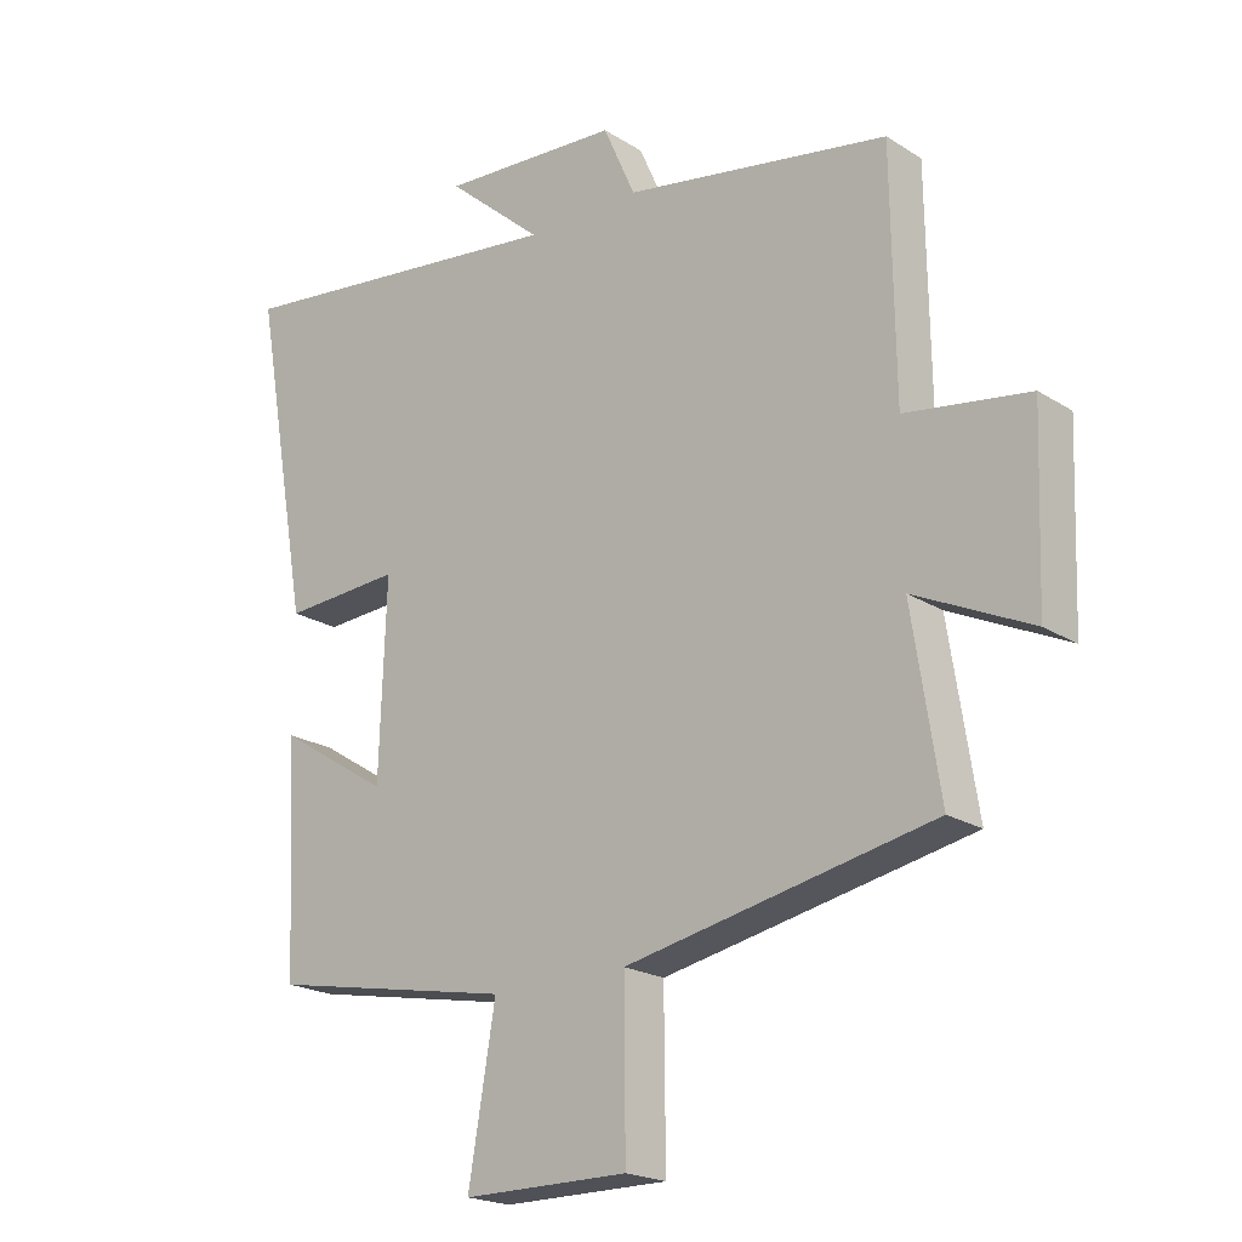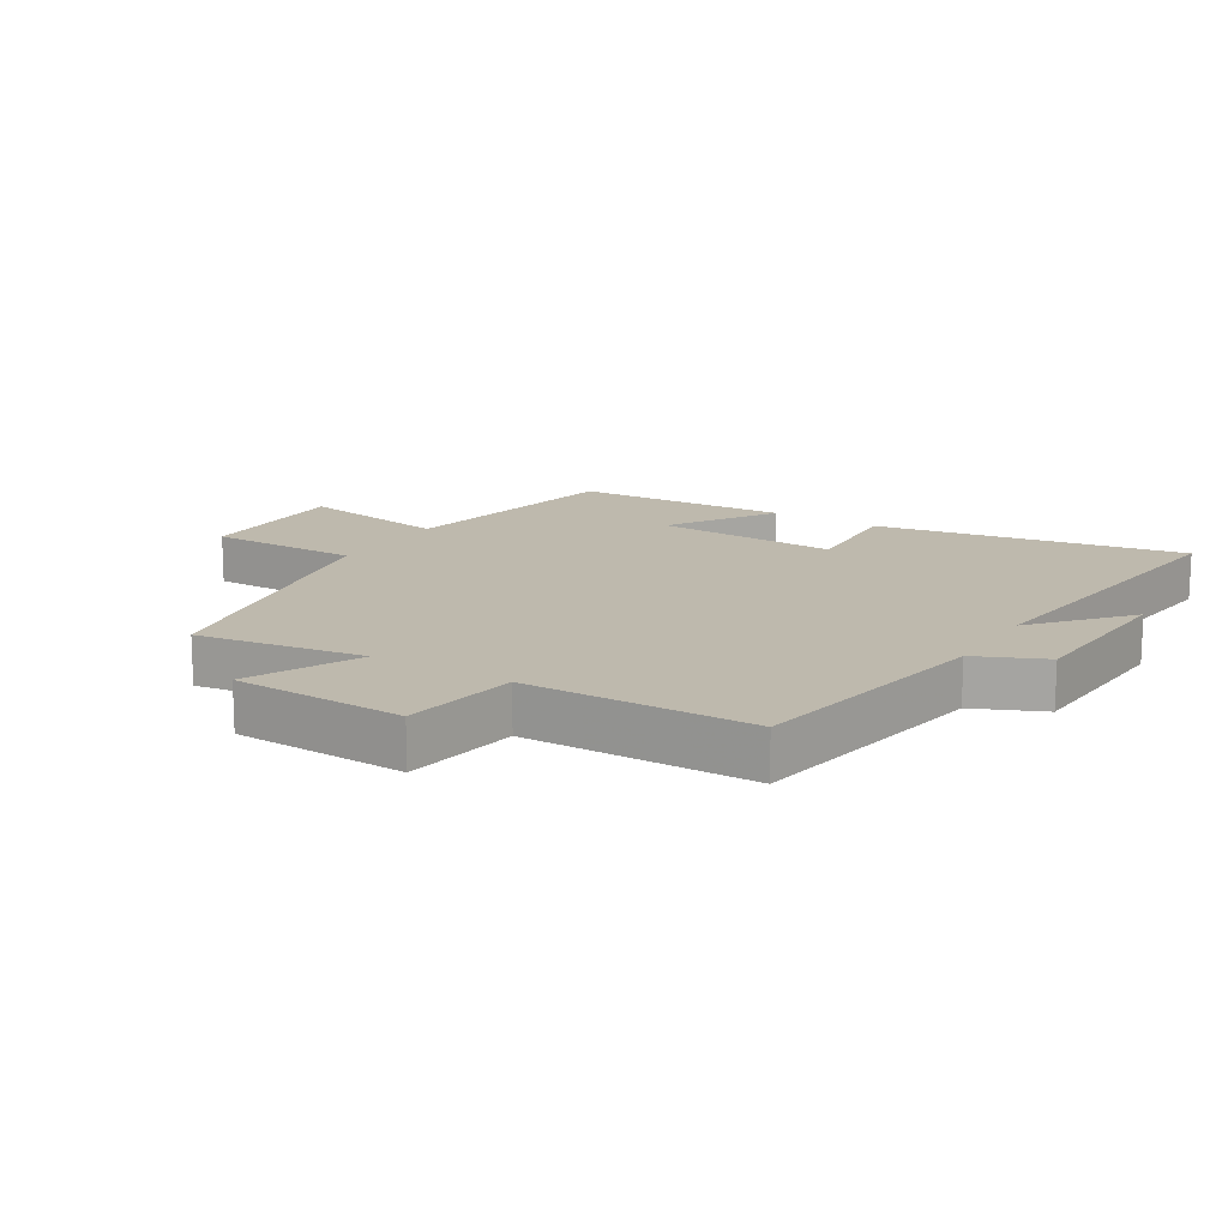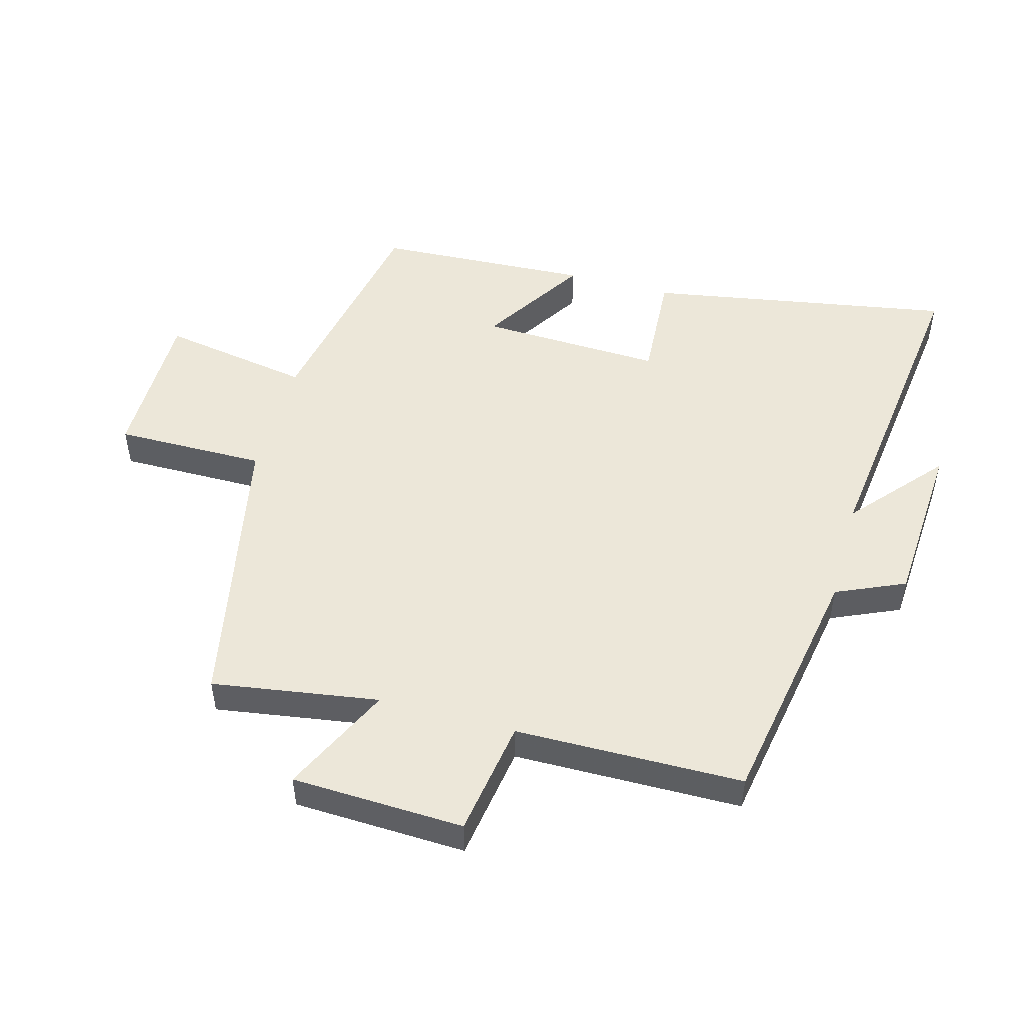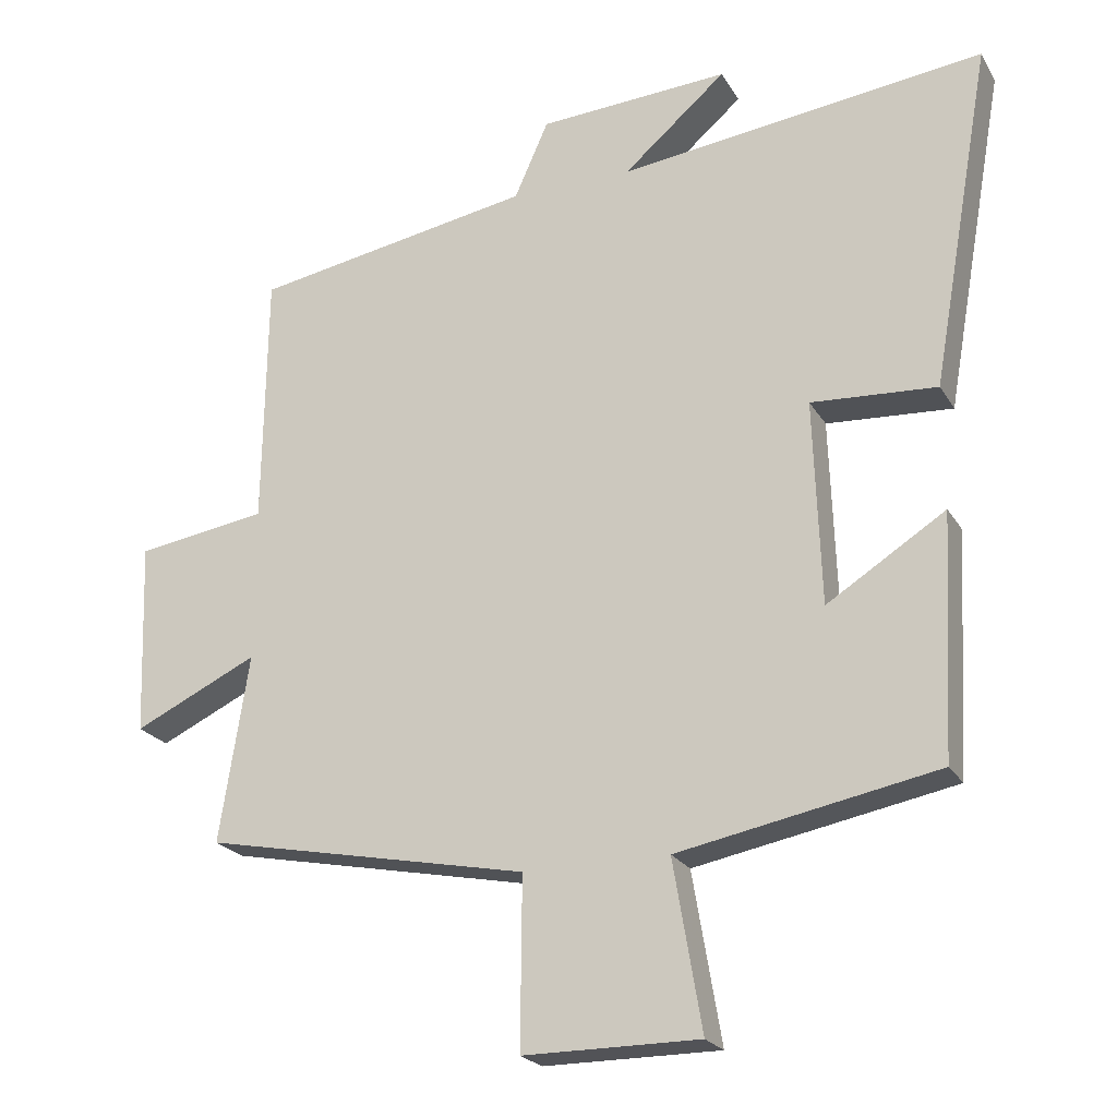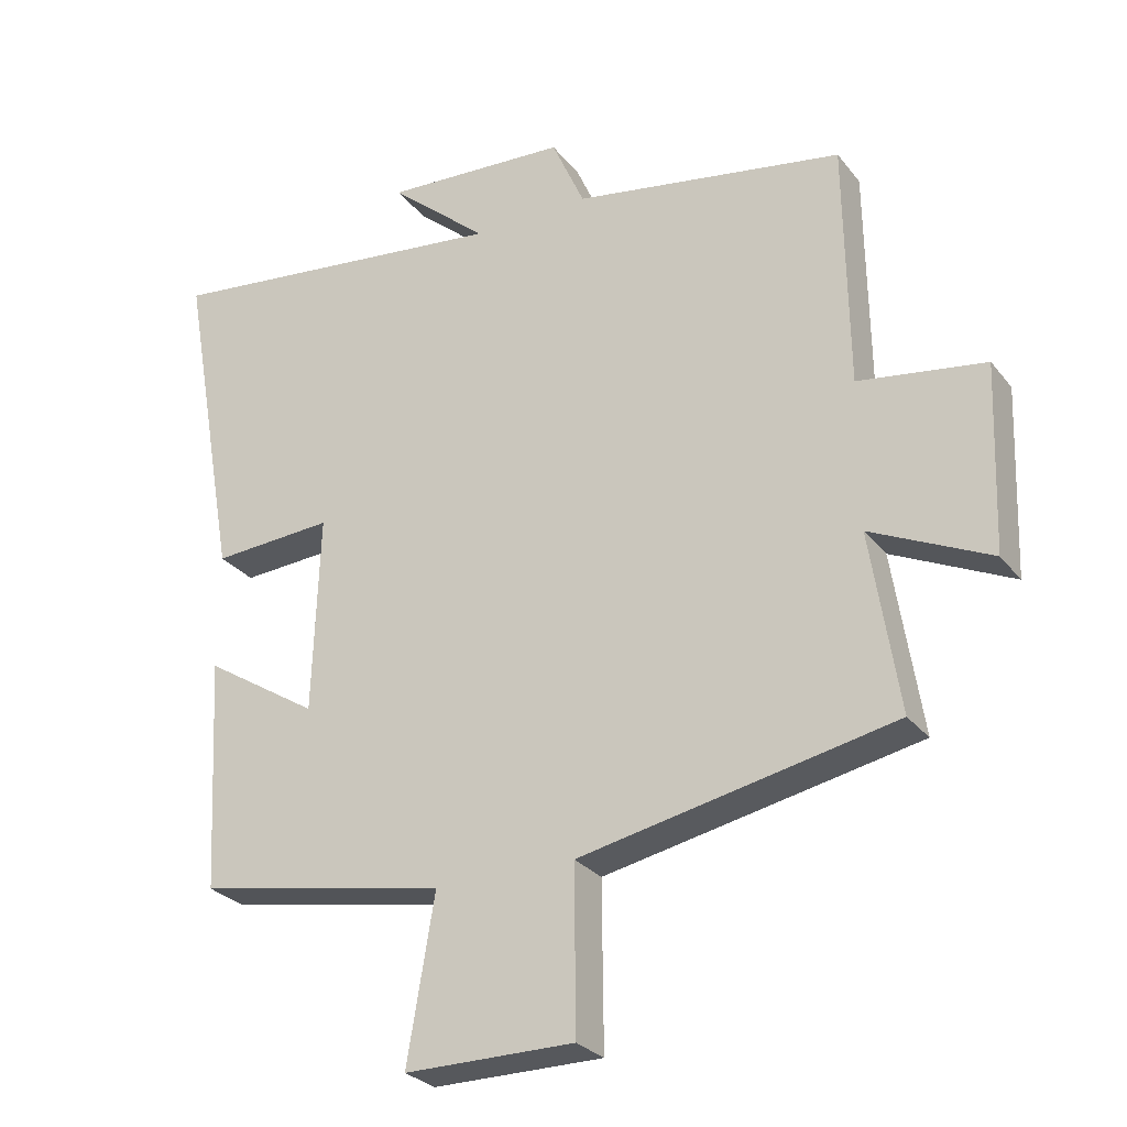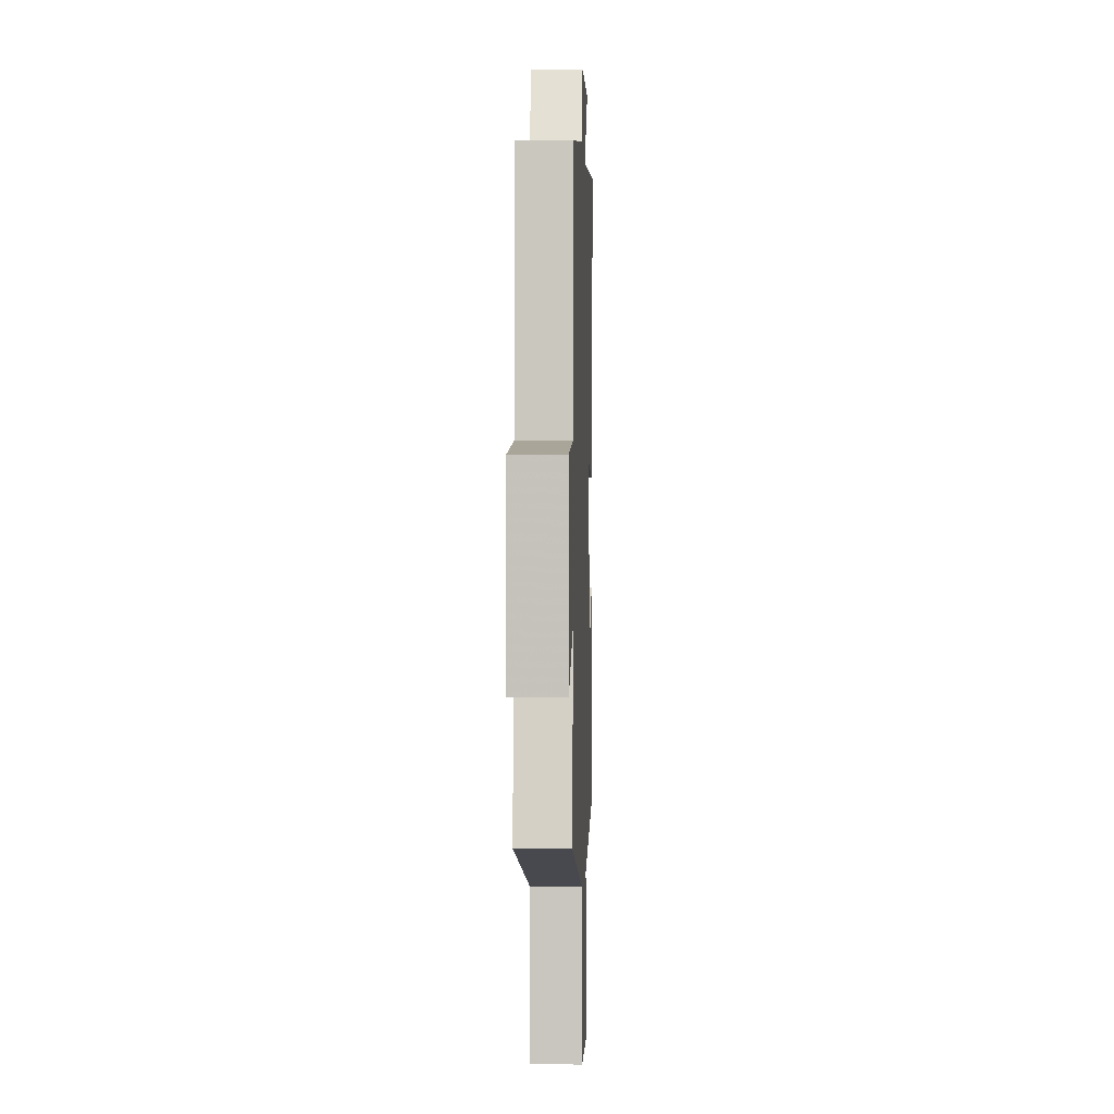
<metadata>
{"format":"obj","ext":"obj","renderer":"f3d","projection":"perspective","resolution":1024,"background":"white","views":[{"elev":-20.5,"azim":-138.7,"up":"+Z"},{"elev":15.1,"azim":-58.4,"up":"+Y"},{"elev":50.0,"azim":-74.5,"up":"+Y"},{"elev":-22.5,"azim":23.2,"up":"+Z"},{"elev":-27.8,"azim":-150.1,"up":"+Z"},{"elev":-1.2,"azim":-88.0,"up":"+Z"}]}
</metadata>
<code>
v -0.495 0.07 0.432
v -0.101 0.07 0.5
v -0.053 0.07 0.608
v 0.215 0.07 0.624
v 0.071 0.07 0.5
v 0.585 0.07 0.562
v 0.5 0.07 0.08
v 0.324 0.07 0.091
v 0.334 0.07 -0.197
v 0.5 0.07 -0.092
v 0.482 0.07 -0.431
v 0.119 0.07 -0.5
v 0.159 0.07 -0.737
v -0.087 0.07 -0.737
v -0.085 0.07 -0.5
v -0.541 0.07 -0.408
v -0.5 0.07 -0.145
v -0.674 0.07 -0.227
v -0.684 0.07 0.045
v -0.5 0.07 0.073
v -0.495 0 0.432
v -0.101 0 0.5
v -0.053 0 0.608
v 0.215 0 0.624
v 0.071 0 0.5
v 0.585 0 0.562
v 0.5 0 0.08
v 0.324 0 0.091
v 0.334 0 -0.197
v 0.5 0 -0.092
v 0.482 0 -0.431
v 0.119 0 -0.5
v 0.159 0 -0.737
v -0.087 0 -0.737
v -0.085 0 -0.5
v -0.541 0 -0.408
v -0.5 0 -0.145
v -0.674 0 -0.227
v -0.684 0 0.045
v -0.5 0 0.073
f 17 18 19 20
f 17 20 1 2
f 15 16 17 2
f 12 13 14 15
f 11 12 15
f 10 11 15
f 9 10 15
f 15 2 3
f 9 15 3
f 8 9 3
f 5 6 7 8
f 5 8 3
f 3 4 5
f 40 39 38 37
f 22 21 40 37
f 22 37 36 35
f 35 34 33 32
f 35 32 31
f 35 31 30
f 35 30 29
f 23 22 35
f 23 35 29
f 23 29 28
f 28 27 26 25
f 23 28 25
f 25 24 23
f 1 21 22 2
f 2 22 23 3
f 3 23 24 4
f 4 24 25 5
f 5 25 26 6
f 6 26 27 7
f 7 27 28 8
f 8 28 29 9
f 9 29 30 10
f 10 30 31 11
f 11 31 32 12
f 12 32 33 13
f 13 33 34 14
f 14 34 35 15
f 15 35 36 16
f 16 36 37 17
f 17 37 38 18
f 18 38 39 19
f 19 39 40 20
f 20 40 21 1

</code>
